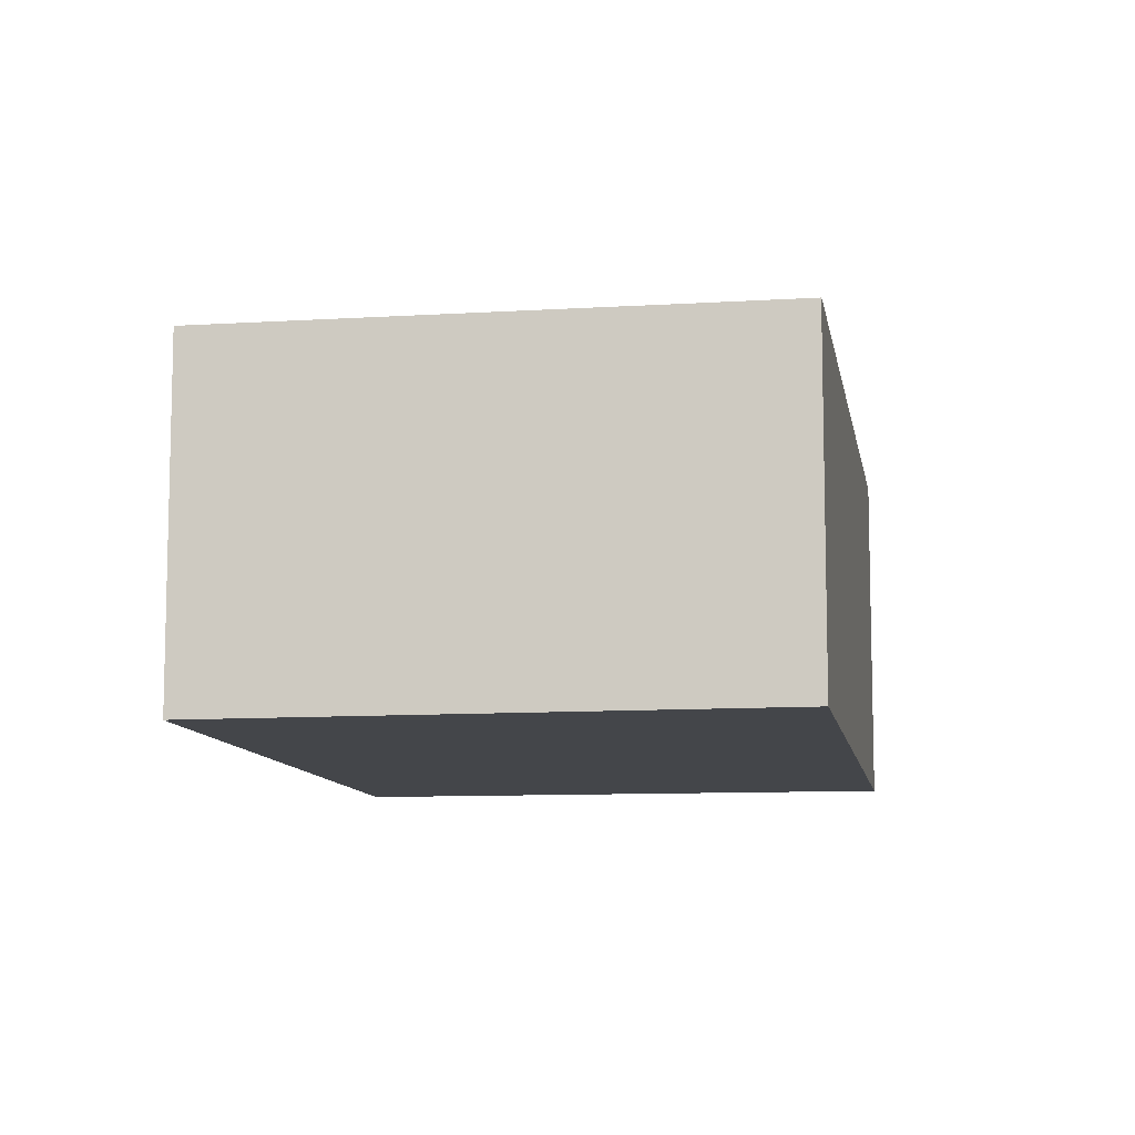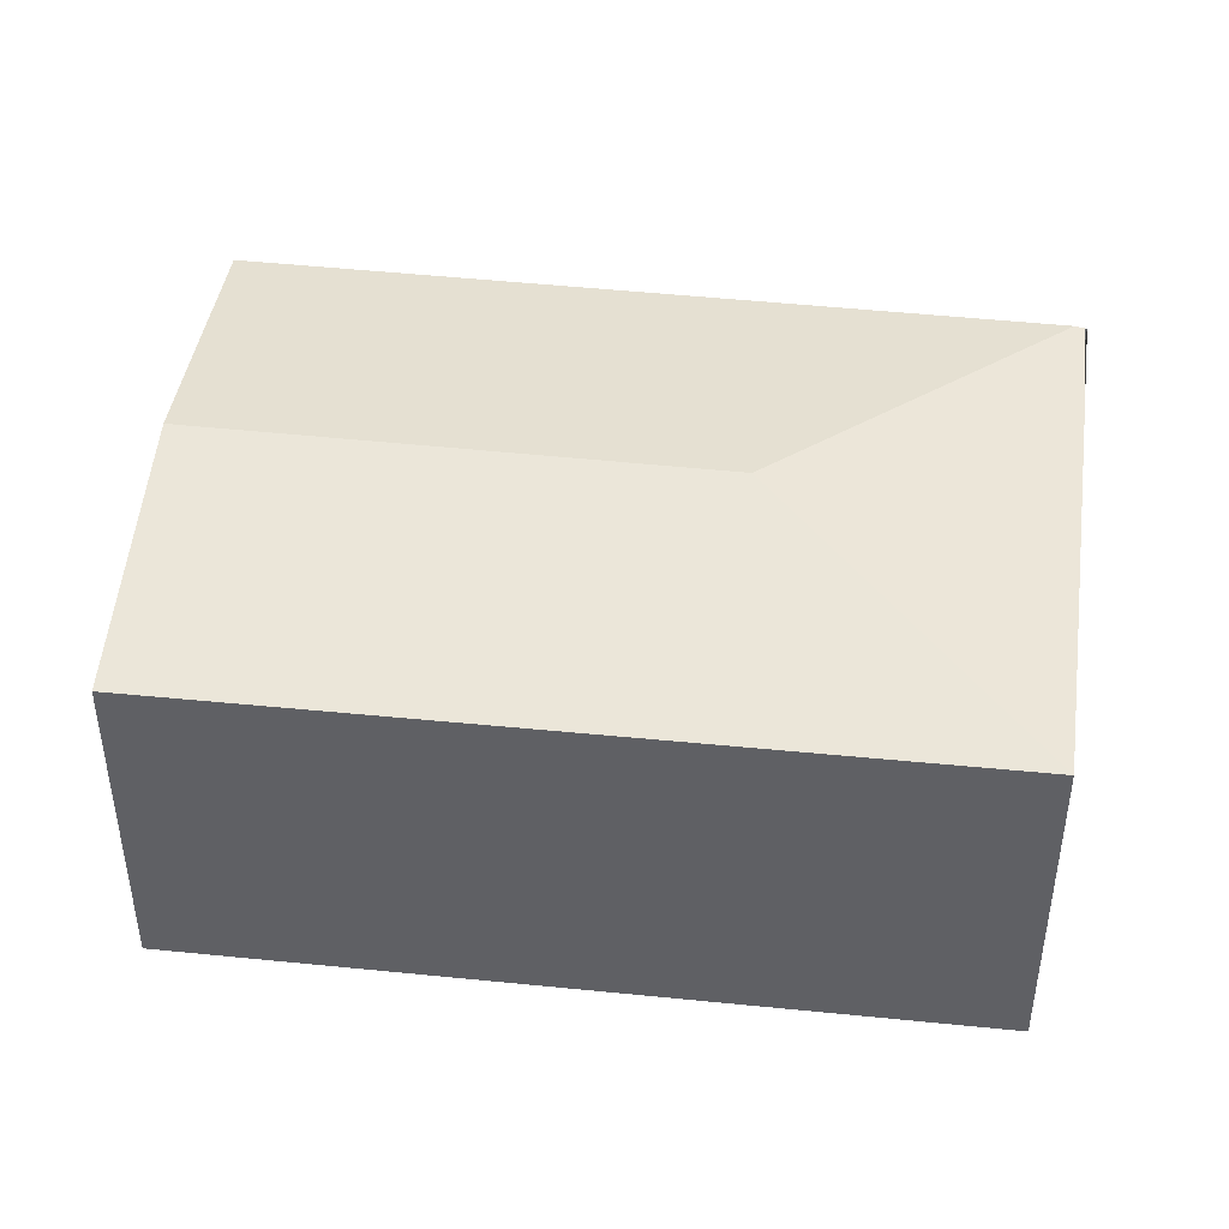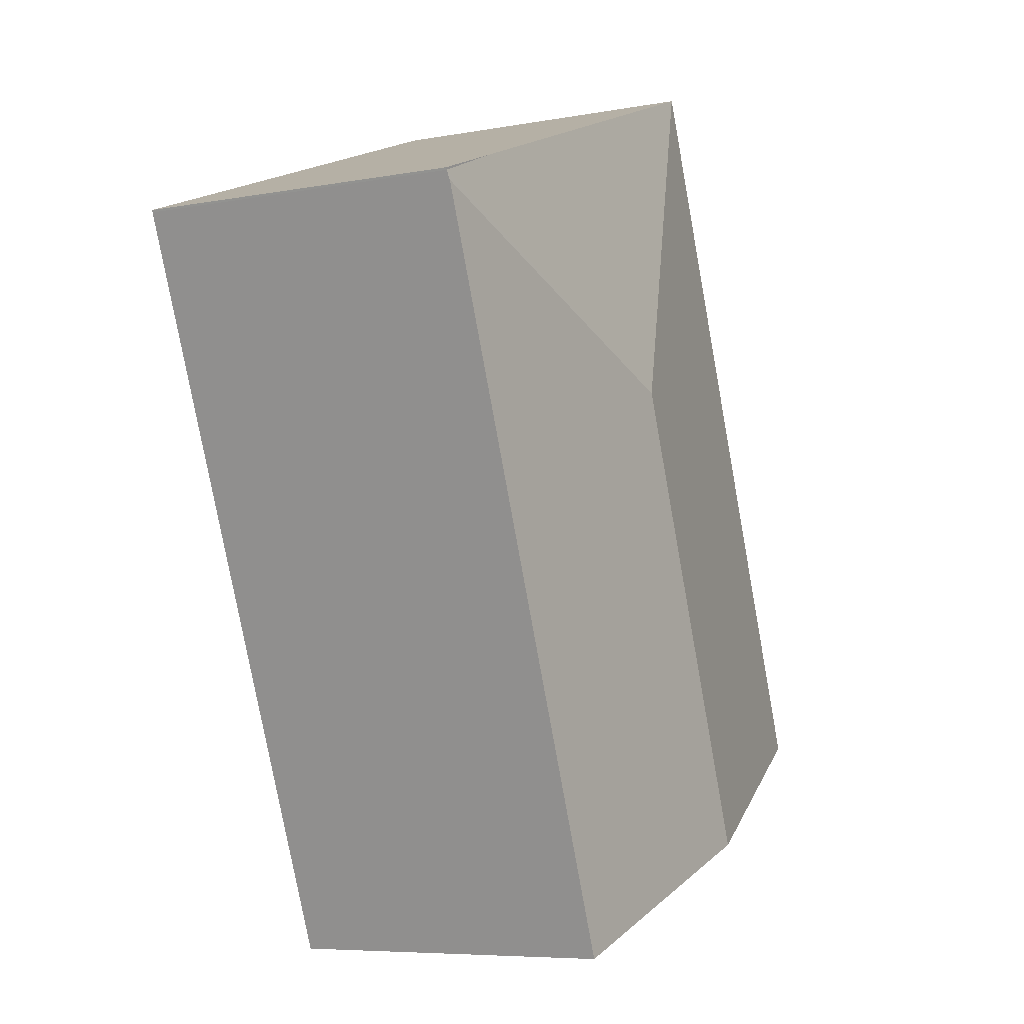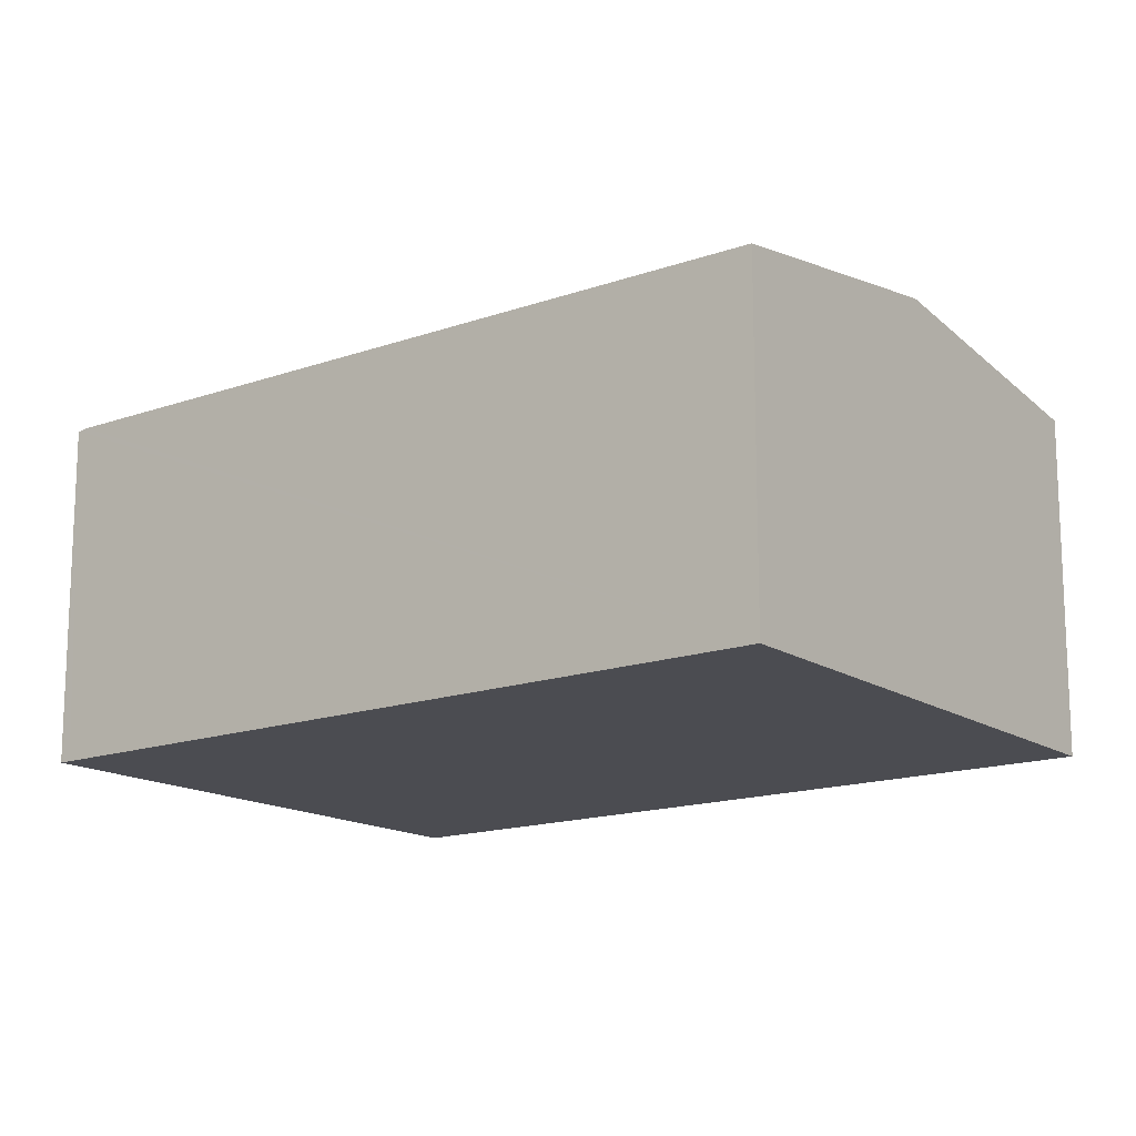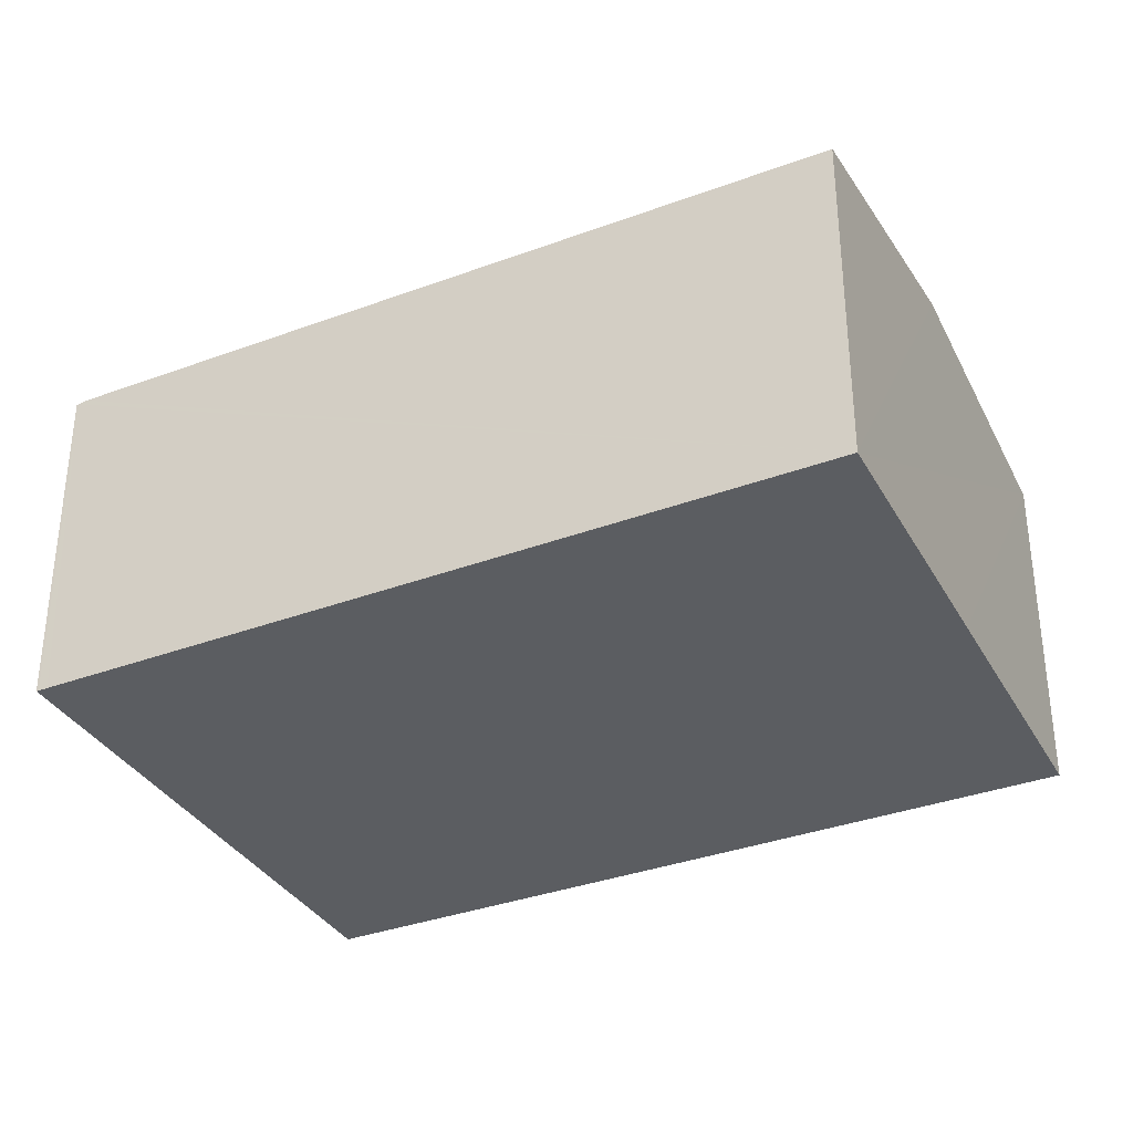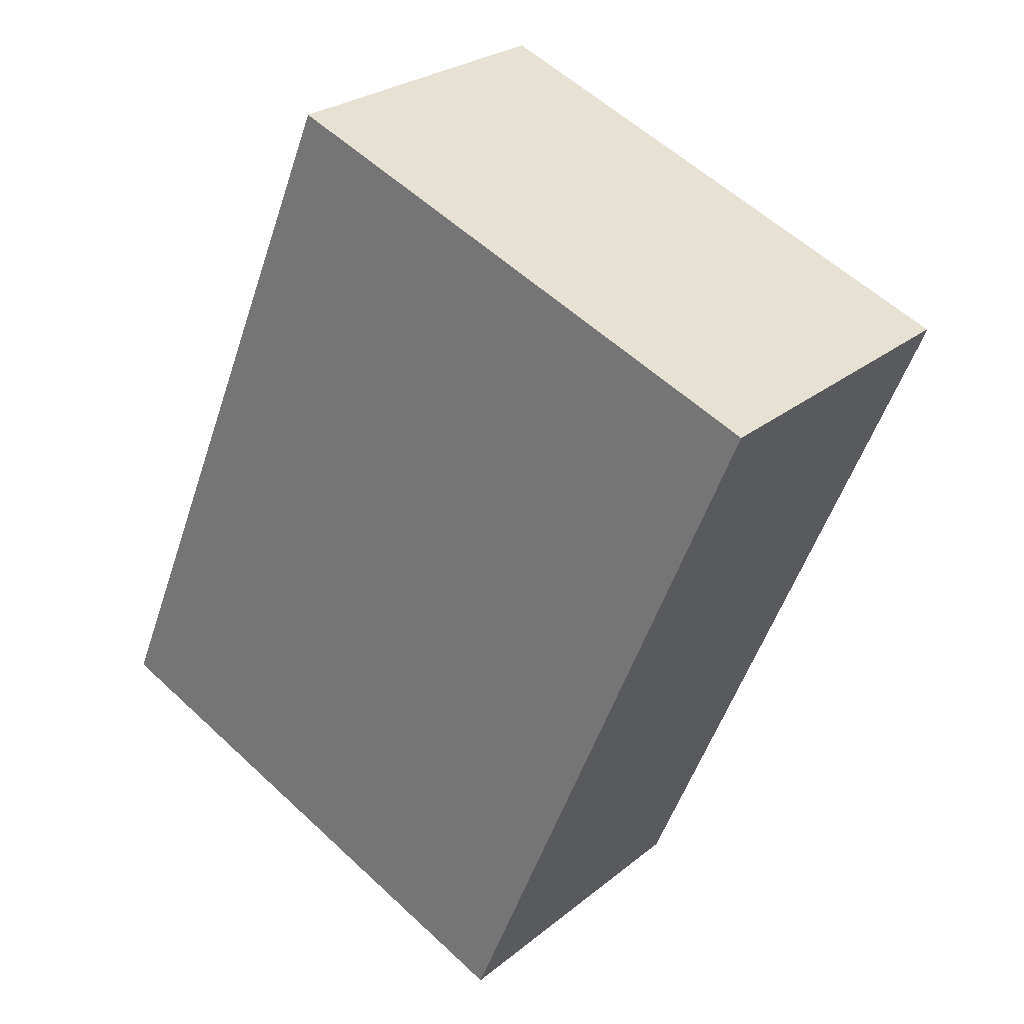
<metadata>
{"format":"obj","ext":"obj","renderer":"f3d","projection":"perspective","resolution":1024,"background":"white","views":[{"elev":-9.8,"azim":31.6,"up":"+Y"},{"elev":45.6,"azim":-60.6,"up":"+Y"},{"elev":-7.0,"azim":117.9,"up":"+Z"},{"elev":-15.5,"azim":149.3,"up":"+Y"},{"elev":-35.4,"azim":138.6,"up":"+Y"},{"elev":26.0,"azim":38.3,"up":"+Z"}]}
</metadata>
<code>
v  4.763 3.977 3.823
v  8.611 3.543 5.478
v  8.573 3.558 5.386
v  7.759 3.543 5.841
v  3.208 3.564 7.639
v  2.718 3.977 -1.159
v  5.415 3.558 -2.308
v  0 3.554 2.176e-16
v  5.415 1.413e-16 -2.308
v  2.718 7.097e-17 -1.159
v  0 0 0
v  3.208 -4.678e-16 7.639
v  7.759 -3.577e-16 5.841
v  8.62 3.54 5.501
v  8.62 -3.368e-16 5.501
v  8.573 -3.298e-16 5.386
v  8.611 -3.354e-16 5.478
g defaultobject
f 1 2 3
f 2 1 4
f 4 1 5
f 6 3 7
f 3 6 1
f 8 1 6
f 1 8 5
f 9 6 7
f 6 9 8
f 8 9 10
f 8 10 11
f 8 12 5
f 12 8 11
f 12 4 5
f 4 12 13
f 4 13 14
f 14 13 15
f 3 9 7
f 9 3 2
f 9 2 16
f 16 2 17
f 14 17 2
f 17 14 15
f 13 17 15
f 17 13 16
f 16 13 9
f 9 13 12
f 9 12 11
f 9 11 10

</code>
